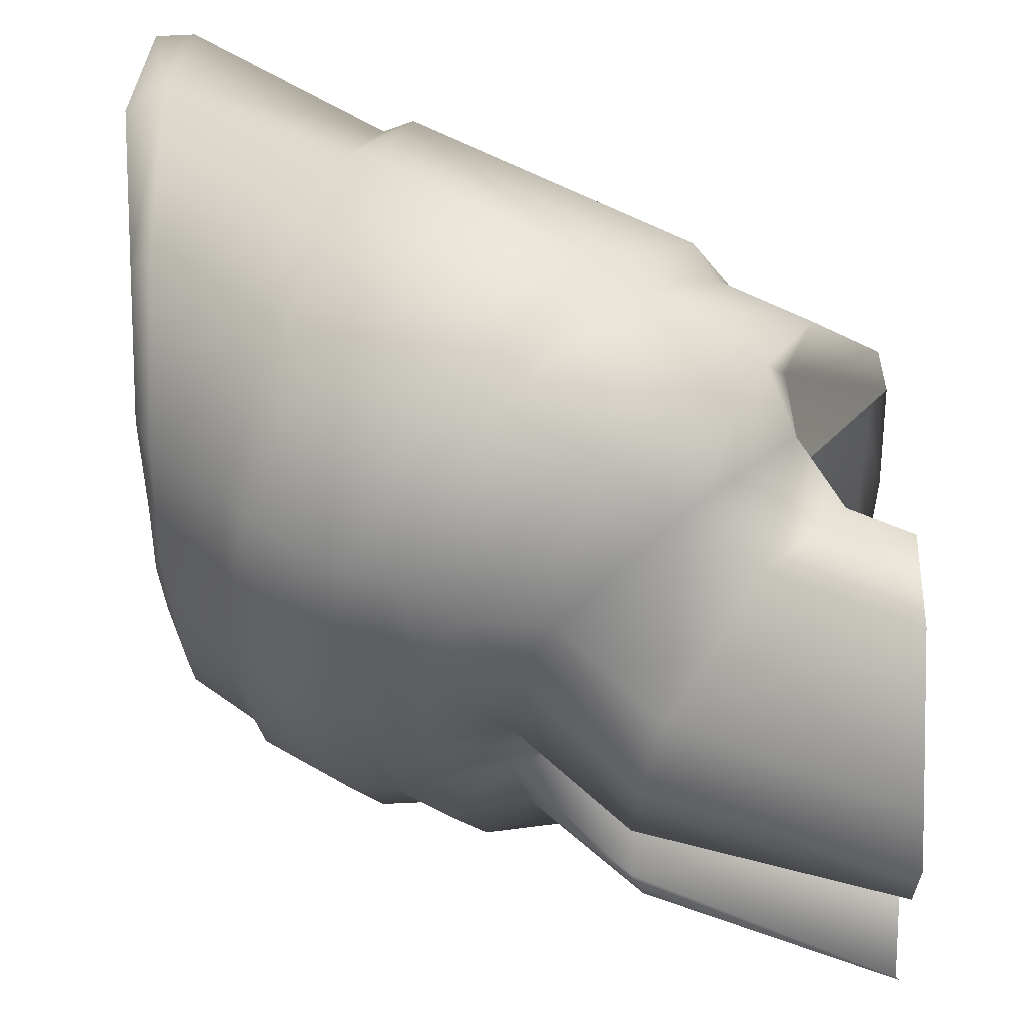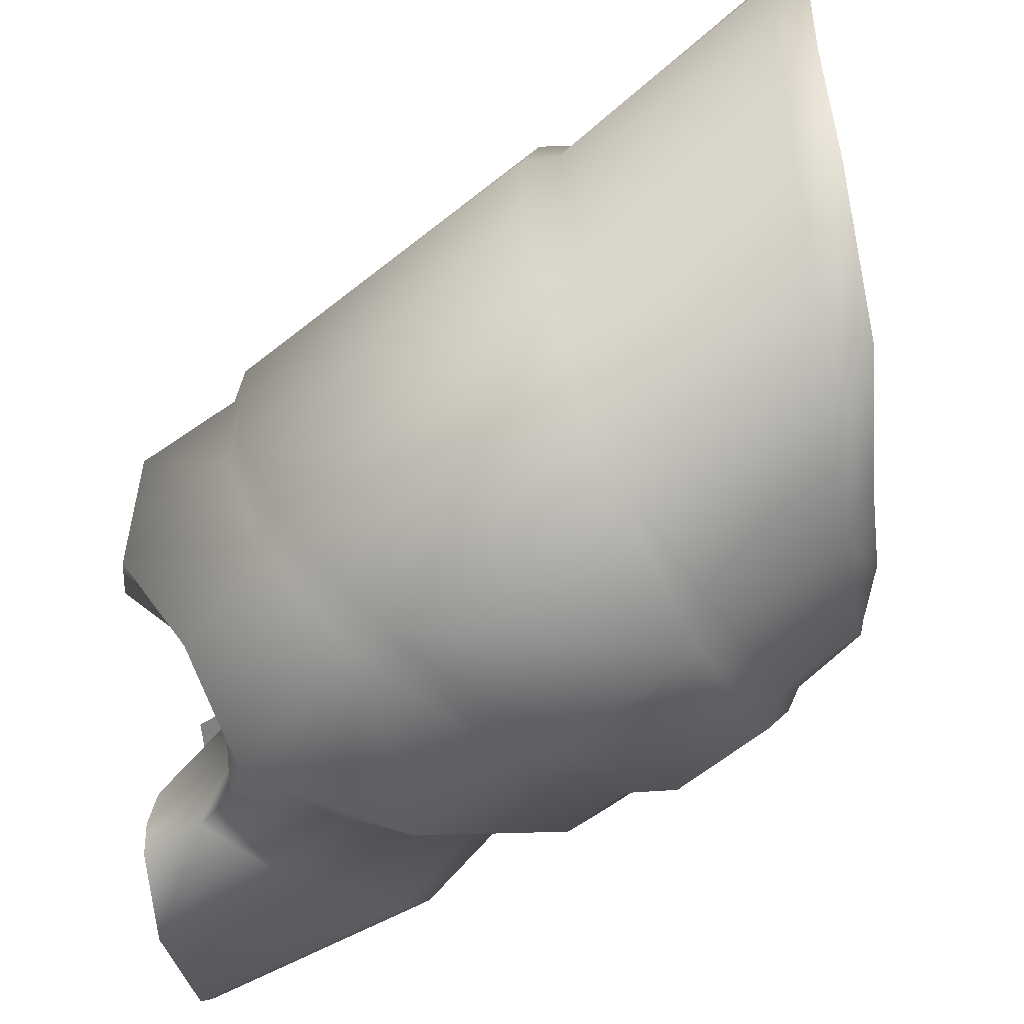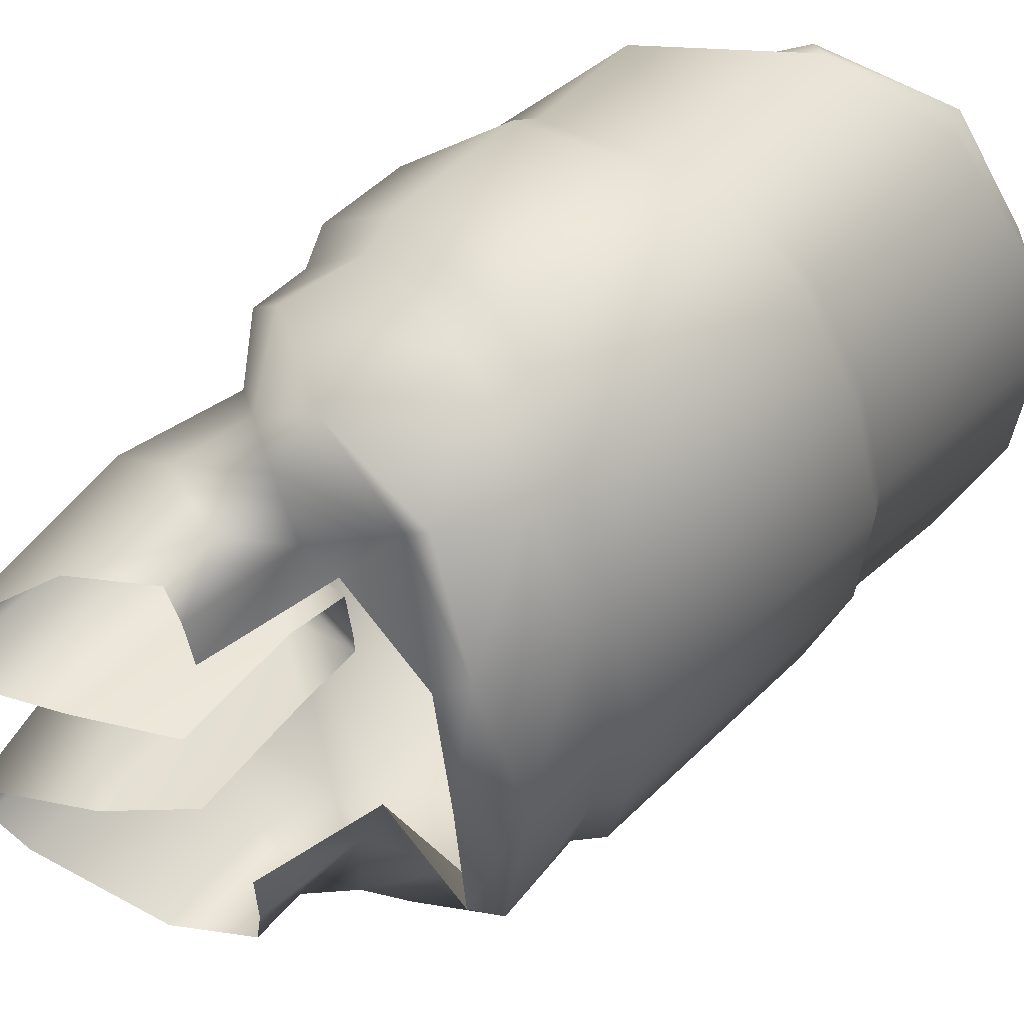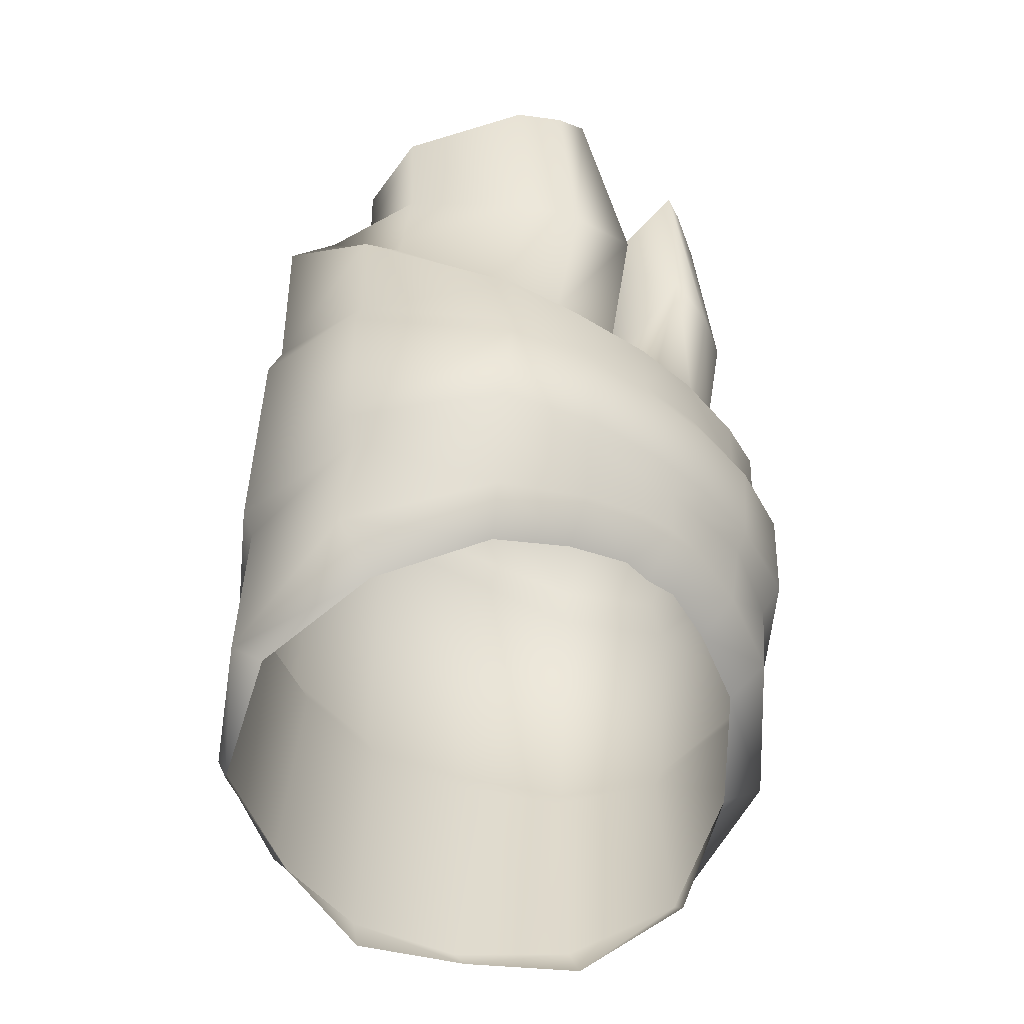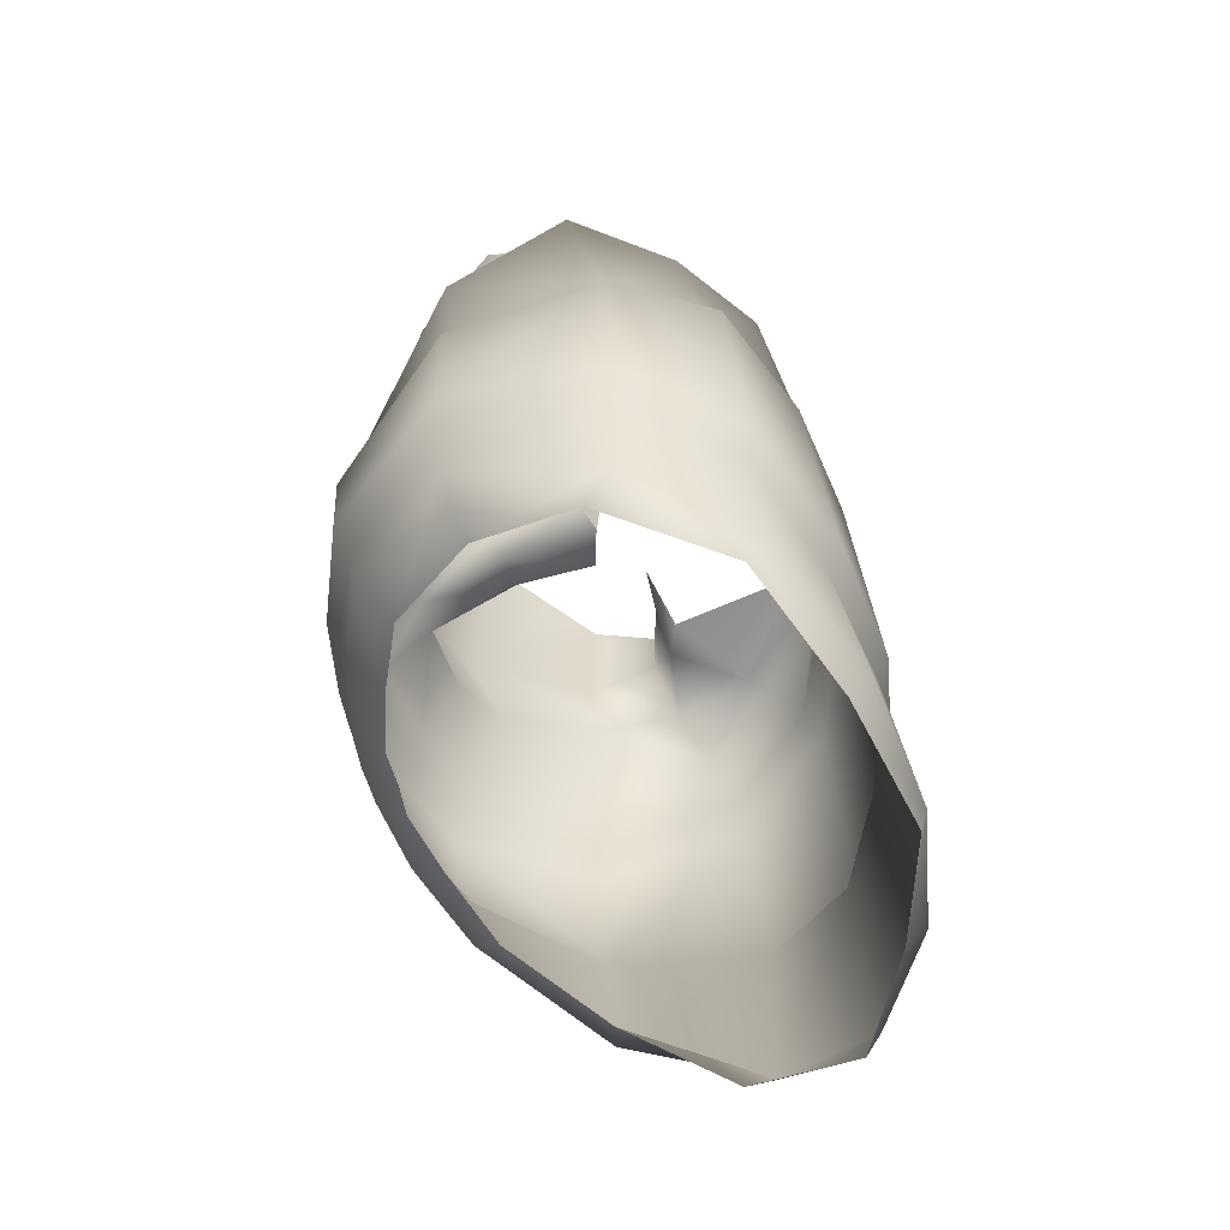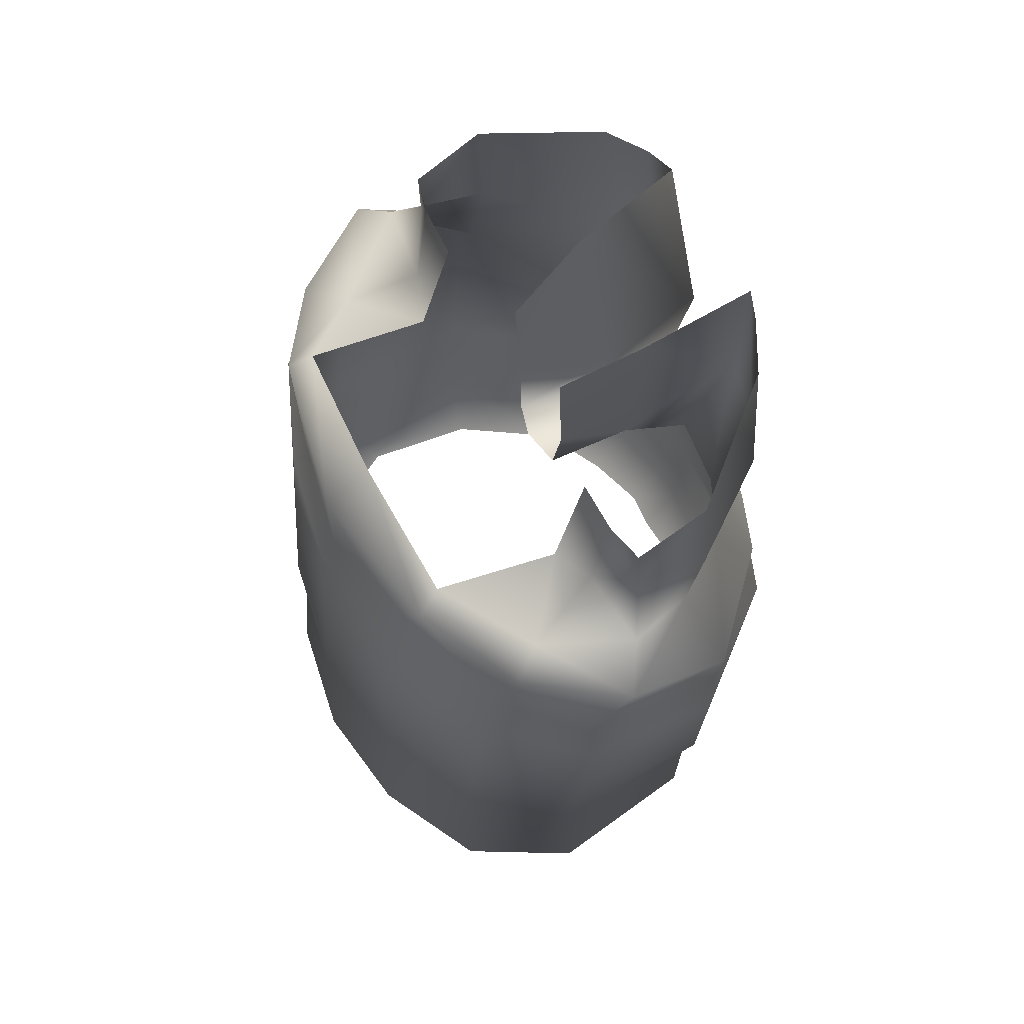
<metadata>
{"format":"obj","ext":"obj","renderer":"f3d","projection":"perspective","resolution":1024,"background":"white","views":[{"elev":53.6,"azim":118.0,"up":"+Z"},{"elev":-64.7,"azim":-54.9,"up":"+Z"},{"elev":52.3,"azim":-140.3,"up":"+Z"},{"elev":-45.2,"azim":51.8,"up":"+Y"},{"elev":-60.0,"azim":-161.2,"up":"+Y"},{"elev":65.5,"azim":-21.6,"up":"+Y"}]}
</metadata>
<code>
v  -0.001104 -0.005407 0.01221
v  -0.005003 -0.00391 0.009926
v  -0.005654 -0.0139 0.009733
v  0.004219 -0.01232 0.01144
v  0.004406 -0.006881 0.01157
v  0.008717 -0.008334 0.007092
v  0.008451 -0.01177 0.007165
v  0.009392 -0.01184 0.003564
v  0.009599 -0.008497 0.003792
v  0.009737 -0.008572 0.0007672
v  0.008045 -0.006784 0.006789
v  0.004177 -0.005646 0.01116
v  0.008992 -0.007298 0.003897
v  0.00929 -0.007531 0.0007427
v  -0.007292 -0.002944 0.005327
v  -0.006696 -0.002079 0.005058
v  -0.007823 -0.002129 0.001059
v  -0.00443 -0.002827 0.009404
v  -0.003547 0.0006017 0.01033
v  -0.006148 0.00195 0.006941
v  0.004587 -0.002166 0.0115
v  0.0001993 0.0007279 0.01243
v  -0.001106 -0.004021 0.01166
v  0.008267 -0.004585 0.006668
v  0.009055 -0.005281 0.004005
v  0.009348 -0.005525 0.0006934
v  0.007639 -0.003463 0.0009037
v  0.007542 -0.003173 0.003732
v  0.006759 -0.002441 0.005844
v  0.0009171 0.002082 0.01083
v  -0.002379 0.0003771 0.009052
v  0.003725 3.077e-05 0.00926
v  -0.007416 -0.01522 0.005127
v  -0.00803 -0.01415 0.0054
v  -0.00915 -0.0143 0.0009508
v  0.003982 -0.01328 0.01095
v  -0.001847 -0.01319 0.01209
v  0.007722 -0.01285 0.006837
v  0.008907 -0.01253 0.003534
v  0.008964 -0.01265 0.000751
v  0.009519 -0.01188 0.0007414
v  0.008808 -0.01462 0.0006995
v  0.008508 -0.01504 0.00335
v  0.003779 -0.01739 0.01116
v  0.007465 -0.01559 0.006742
v  -0.001834 -0.01408 0.01162
v  -0.001654 -0.02024 0.01198
v  -0.005334 -0.01481 0.00913
v  -0.00528 0.002663 0.006455
v  -0.008302 -0.02296 0.005465
v  -0.005712 -0.02192 0.00976
v  0.007072 -0.01636 0.003033
v  0.007526 -0.01611 0.0006314
v  0.006152 -0.01705 0.005992
v  -0.0006805 -0.02112 0.01119
v  0.003158 -0.01873 0.009283
v  -0.005112 -0.02301 0.009701
v  -0.007539 -0.02382 0.005281
v  -0.009484 -0.02337 0.0008086
v  0.004333 0.002873 0.009153
v  0.008056 0.001755 0.005593
v  0.008867 0.001569 0.003623
v  0.009228 0.001453 0.001101
v  0.003986 0.007552 0.009097
v  0.001388 0.00612 0.009342
v  0.001482 0.004005 0.009373
v  0.007365 0.009356 0.005614
v  0.008029 0.009836 0.003772
v  0.008341 0.009782 0.002662
v  0.004298 0.008183 0.002623
v  0.00456 -0.0005799 0.001524
v  0.001532 0.001574 0.001948
v  0.004635 -0.001352 0.0011
v  0.00136 -0.0007608 0.001602
v  0.007453 -0.00343 -0.0004123
v  0.004434 -0.001326 -8.681e-05
v  0.0003122 0.00189 0.007804
v  -0.0004372 0.00117 0.006165
v  0.0009133 0.006066 0.007919
v  0.000708 0.005973 0.005992
v  -0.008452 -0.003054 0.0011
v  -0.007837 0.001521 0.00113
v  -0.00601 0.002746 0.00098
v  -0.008651 -0.01522 0.0008862
v  0.00929 -0.00567 -0.0006292
v  0.009224 -0.007703 -0.0006615
v  0.009659 -0.008711 -0.0007227
v  0.009425 -0.01189 -0.0007607
v  0.00891 -0.01272 -0.0007281
v  0.008769 -0.01453 -0.0007491
v  -0.003321 -0.005538 -0.01128
v  -0.004056 -0.01332 -0.01132
v  -0.007357 -0.014 -0.008317
v  0.002027 -0.01245 -0.01178
v  0.007273 -0.008419 -0.008209
v  0.006986 -0.01186 -0.008362
v  0.008583 -0.01189 -0.005003
v  0.008757 -0.008546 -0.005138
v  0.009458 -0.008589 -0.002194
v  0.006676 -0.006865 -0.007726
v  0.002205 -0.007011 -0.01174
v  0.008144 -0.007348 -0.005081
v  0.009027 -0.007546 -0.002048
v  -0.007465 -0.002124 -0.00308
v  -0.008103 -0.002991 -0.003267
v  -0.006054 -0.002922 -0.007805
v  -0.007264 0.001884 -0.004881
v  -0.003215 -0.004145 -0.01069
v  0.002062 -0.00577 -0.01125
v  0.002413 -0.002294 -0.01153
v  0.006924 -0.004664 -0.007565
v  0.008193 -0.005331 -0.005123
v  0.0091 -0.00554 -0.001934
v  0.006766 -0.003218 -0.004491
v  0.00739 -0.003477 -0.001742
v  0.005604 -0.002508 -0.006391
v  0.001994 -7.18e-05 -0.009084
v  -0.003962 0.0002837 -0.007722
v  -0.00105 0.001965 -0.01002
v  -0.002061 0.0005956 -0.01151
v  -0.008882 -0.0142 -0.003624
v  -0.008232 -0.01527 -0.003513
v  0.001883 -0.01341 -0.0113
v  0.006328 -0.01293 -0.007943
v  0.00811 -0.01258 -0.004908
v  0.008687 -0.01267 -0.00219
v  0.008535 -0.01463 -0.002183
v  0.007744 -0.01509 -0.004749
v  0.006082 -0.01567 -0.007905
v  0.001629 -0.01751 -0.01162
v  -0.003872 -0.02037 -0.01152
v  -0.003959 -0.01421 -0.01089
v  -0.007449 -0.02202 -0.008638
v  -0.006934 -0.0149 -0.00782
v  -0.006719 -0.004011 -0.008252
v  -0.005347 0.0004959 -0.008749
v  0.007285 -0.01612 -0.001932
v  0.006389 -0.0164 -0.004217
v  0.004928 -0.01712 -0.006977
v  0.001365 -0.01884 -0.009714
v  -0.002771 -0.02124 -0.01096
v  -0.006851 -0.02311 -0.008734
v  -0.008413 -0.02387 -0.003967
v  -0.009214 -0.02452 0.0007613
v  -0.0002169 0.003905 -0.008624
v  0.002621 0.002772 -0.008986
v  0.006939 0.00169 -0.006228
v  0.008105 0.001524 -0.004452
v  0.008932 0.001436 -0.002047
v  -0.0002953 0.006022 -0.008495
v  0.002307 0.007455 -0.008687
v  0.006285 0.009292 -0.005832
v  0.007284 0.009791 -0.004129
v  0.007797 0.00975 -0.003097
v  0.003827 0.008155 -0.002361
v  0.004259 -0.0005974 -0.001664
v  0.000947 0.006431 -0.001396
v  0.001213 0.001555 -0.001431
v  0.004409 -0.001365 -0.001291
v  0.001101 -0.0007768 -0.001148
v  0.0008523 -0.0004969 0.0002683
v  -0.001079 0.001809 -0.006943
v  -0.006318 0.002602 -0.004539
v  -0.001511 0.001107 -0.00522
v  -0.0004963 0.005983 -0.00701
v  -0.000337 0.005912 -0.005082
v  -0.009193 -0.02302 -0.003973
v  0.009236 -0.01189 -0.002255
v  0.007328 -0.01619 -0.0006445
v  0.001282 0.006451 0.002149
g RFinger32_RFinger32
f 1 2 3
f 4 5 1
f 6 5 4
f 7 8 9
f 10 9 8
f 11 12 5
f 13 11 6
f 9 10 14
f 15 16 17
f 15 2 18
f 18 19 20
f 1 5 12
f 21 22 23
f 12 11 24
f 11 13 25
f 26 25 13
f 25 26 27
f 24 25 28
f 21 24 29
f 22 30 31
f 22 21 32
f 33 34 35
f 36 4 37
f 4 36 38
f 7 38 39
f 39 40 41
f 42 40 39
f 43 39 38
f 36 44 45
f 44 36 46
f 47 46 48
f 2 15 34
f 2 1 23
f 23 22 19
f 31 49 20
f 3 48 46
f 33 50 51
f 43 52 53
f 52 43 45
f 54 45 44
f 47 55 56
f 47 51 57
f 58 50 59
f 51 50 58
f 30 32 60
f 61 60 32
f 62 61 29
f 63 62 28
f 64 65 66
f 61 67 64
f 62 68 67
f 62 63 69
f 70 69 63
f 70 71 72
f 71 63 27
f 71 73 74
f 75 76 73
f 74 73 76
f 30 66 77
f 31 77 78
f 79 77 66
f 77 79 80
f 34 33 48
f 34 15 81
f 16 20 82
f 83 82 20
f 50 33 84
f 75 27 26
f 85 26 14
f 86 14 10
f 87 10 41
f 88 41 40
f 89 40 42
f 90 42 53
f 91 92 93
f 94 92 91
f 95 96 94
f 97 96 95
f 97 98 99
f 100 95 101
f 102 98 95
f 98 102 103
f 104 105 81
f 105 104 106
f 106 104 107
f 91 108 109
f 110 109 108
f 109 110 111
f 100 111 112
f 113 103 102
f 112 114 115
f 111 116 114
f 110 117 116
f 118 119 120
f 117 110 120
f 121 122 84
f 92 94 123
f 94 96 124
f 96 97 125
f 126 125 97
f 127 128 125
f 128 129 124
f 123 124 129
f 130 131 132
f 131 133 134
f 135 93 121
f 135 106 108
f 108 106 136
f 118 136 107
f 132 134 93
f 122 134 133
f 128 127 137
f 138 139 129
f 139 140 130
f 140 141 131
f 131 141 142
f 143 144 59
f 133 142 143
f 119 145 146
f 147 116 117
f 116 147 148
f 149 115 114
f 145 150 151
f 147 146 151
f 148 147 152
f 148 153 154
f 155 156 149
f 155 157 158
f 156 159 115
f 156 158 160
f 75 115 159
f 160 161 76
f 119 118 162
f 118 163 164
f 165 150 145
f 162 164 166
f 134 122 121
f 121 35 81
f 104 17 82
f 82 83 163
f 167 59 84
f 75 85 113
f 85 86 103
f 86 87 99
f 87 88 168
f 168 88 89
f 126 89 90
f 90 169 137
f 37 1 3
f 37 4 1
f 7 6 4
f 6 7 9
f 41 10 8
f 6 11 5
f 9 13 6
f 13 9 14
f 81 15 17
f 16 15 18
f 16 18 20
f 23 1 12
f 12 21 23
f 21 12 24
f 24 11 25
f 14 26 13
f 28 25 27
f 29 24 28
f 32 21 29
f 19 22 31
f 30 22 32
f 84 33 35
f 46 36 37
f 7 4 38
f 8 7 39
f 8 39 41
f 43 42 39
f 45 43 38
f 38 36 45
f 47 44 46
f 51 47 48
f 3 2 34
f 18 2 23
f 18 23 19
f 19 31 20
f 37 3 46
f 48 33 51
f 42 43 53
f 54 52 45
f 56 54 44
f 44 47 56
f 55 47 57
f 144 58 59
f 57 51 58
f 66 30 60
f 29 61 32
f 28 62 29
f 27 63 28
f 60 64 66
f 60 61 64
f 61 62 67
f 68 62 69
f 71 70 63
f 170 70 72
f 73 71 27
f 72 71 74
f 27 75 73
f 161 74 76
f 31 30 77
f 49 31 78
f 65 79 66
f 78 77 80
f 3 34 48
f 35 34 81
f 17 16 82
f 49 83 20
f 59 50 84
f 85 75 26
f 86 85 14
f 87 86 10
f 88 87 41
f 89 88 40
f 90 89 42
f 169 90 53
f 135 91 93
f 101 94 91
f 101 95 94
f 98 97 95
f 168 97 99
f 109 100 101
f 100 102 95
f 99 98 103
f 17 104 81
f 135 105 106
f 136 106 107
f 101 91 109
f 120 110 108
f 100 109 111
f 102 100 112
f 112 113 102
f 113 112 115
f 112 111 114
f 111 110 116
f 136 118 120
f 119 117 120
f 35 121 84
f 132 92 123
f 123 94 124
f 124 96 125
f 168 126 97
f 126 127 125
f 125 128 124
f 130 123 129
f 123 130 132
f 132 131 134
f 105 135 121
f 91 135 108
f 120 108 136
f 163 118 107
f 92 132 93
f 167 122 133
f 138 128 137
f 128 138 129
f 129 139 130
f 130 140 131
f 133 131 142
f 167 143 59
f 167 133 143
f 117 119 146
f 146 147 117
f 114 116 148
f 148 149 114
f 146 145 151
f 152 147 151
f 153 148 152
f 149 148 154
f 154 155 149
f 156 155 158
f 149 156 115
f 159 156 160
f 76 75 159
f 159 160 76
f 145 119 162
f 162 118 164
f 162 165 145
f 165 162 166
f 93 134 121
f 105 121 81
f 107 104 82
f 107 82 163
f 122 167 84
f 115 75 113
f 113 85 103
f 103 86 99
f 99 87 168
f 126 168 89
f 127 126 90
f 127 90 137

</code>
